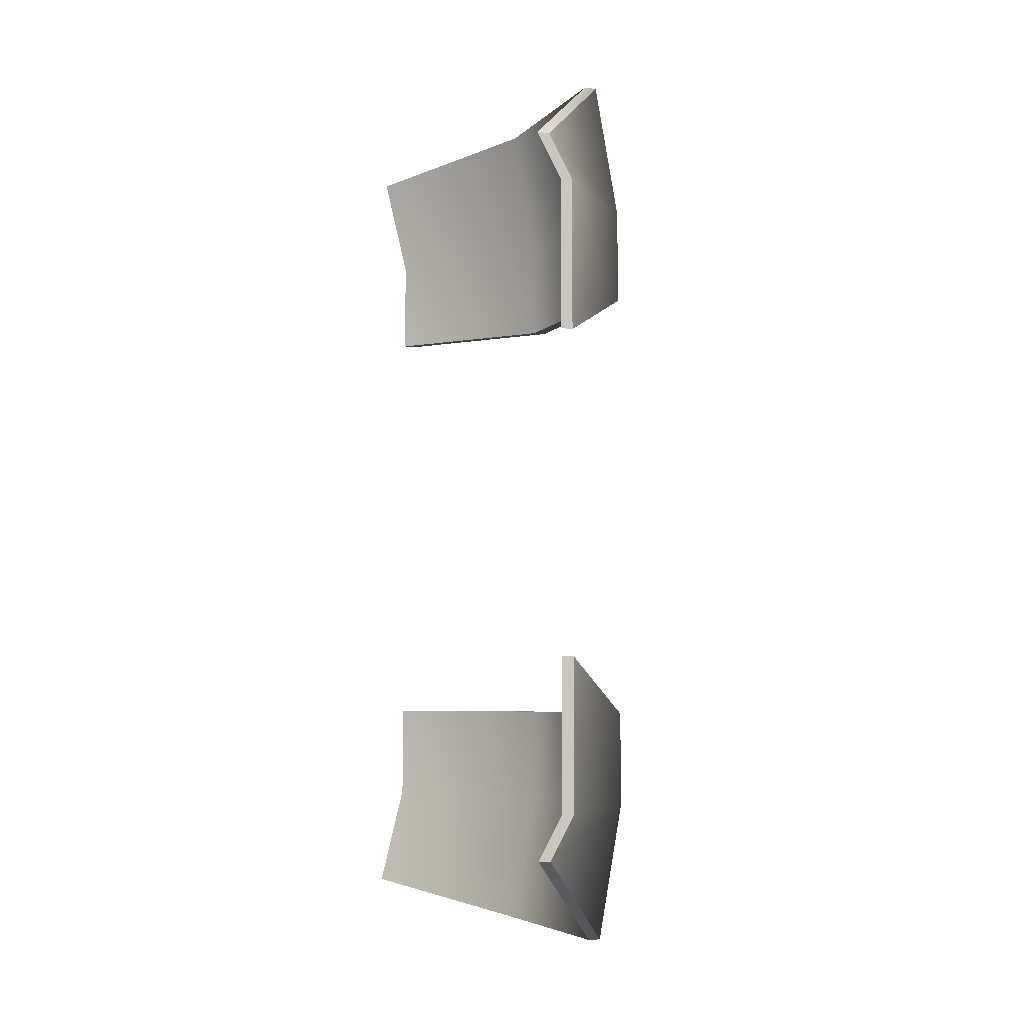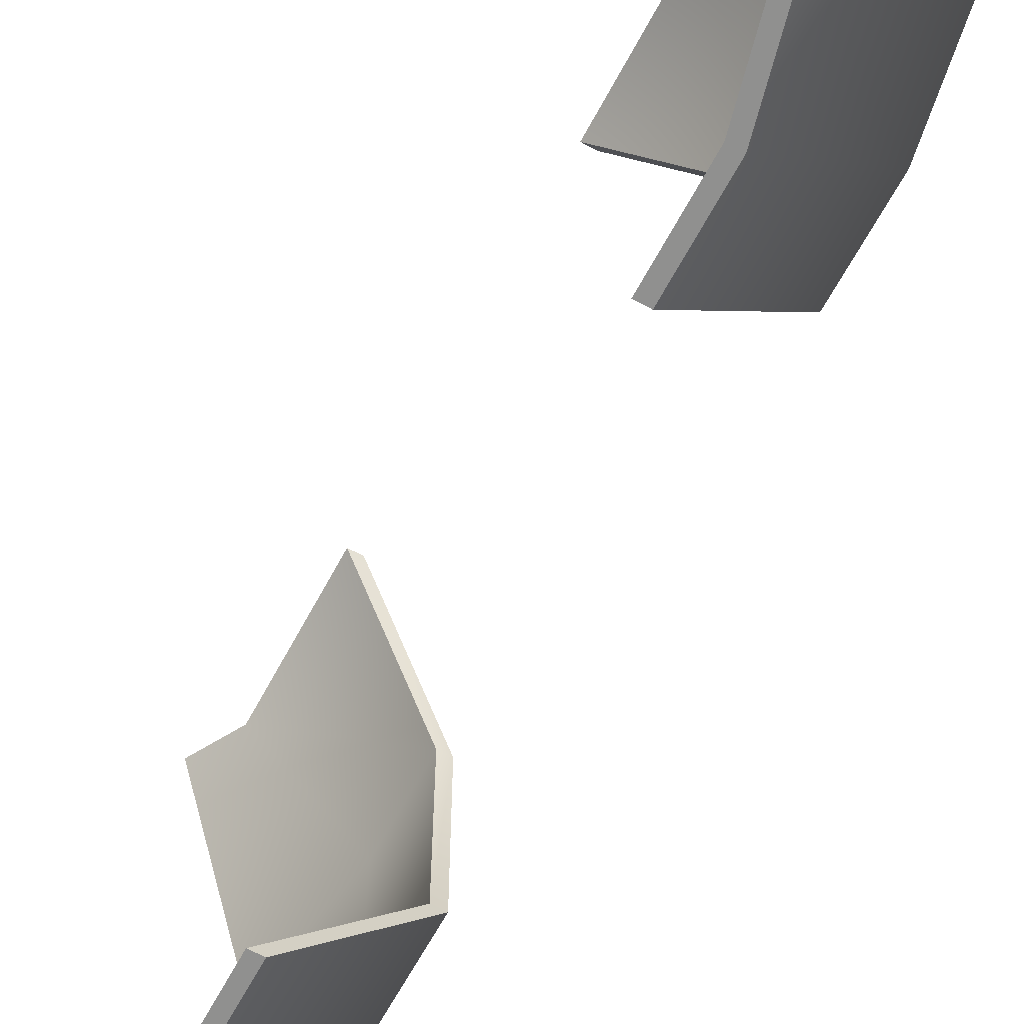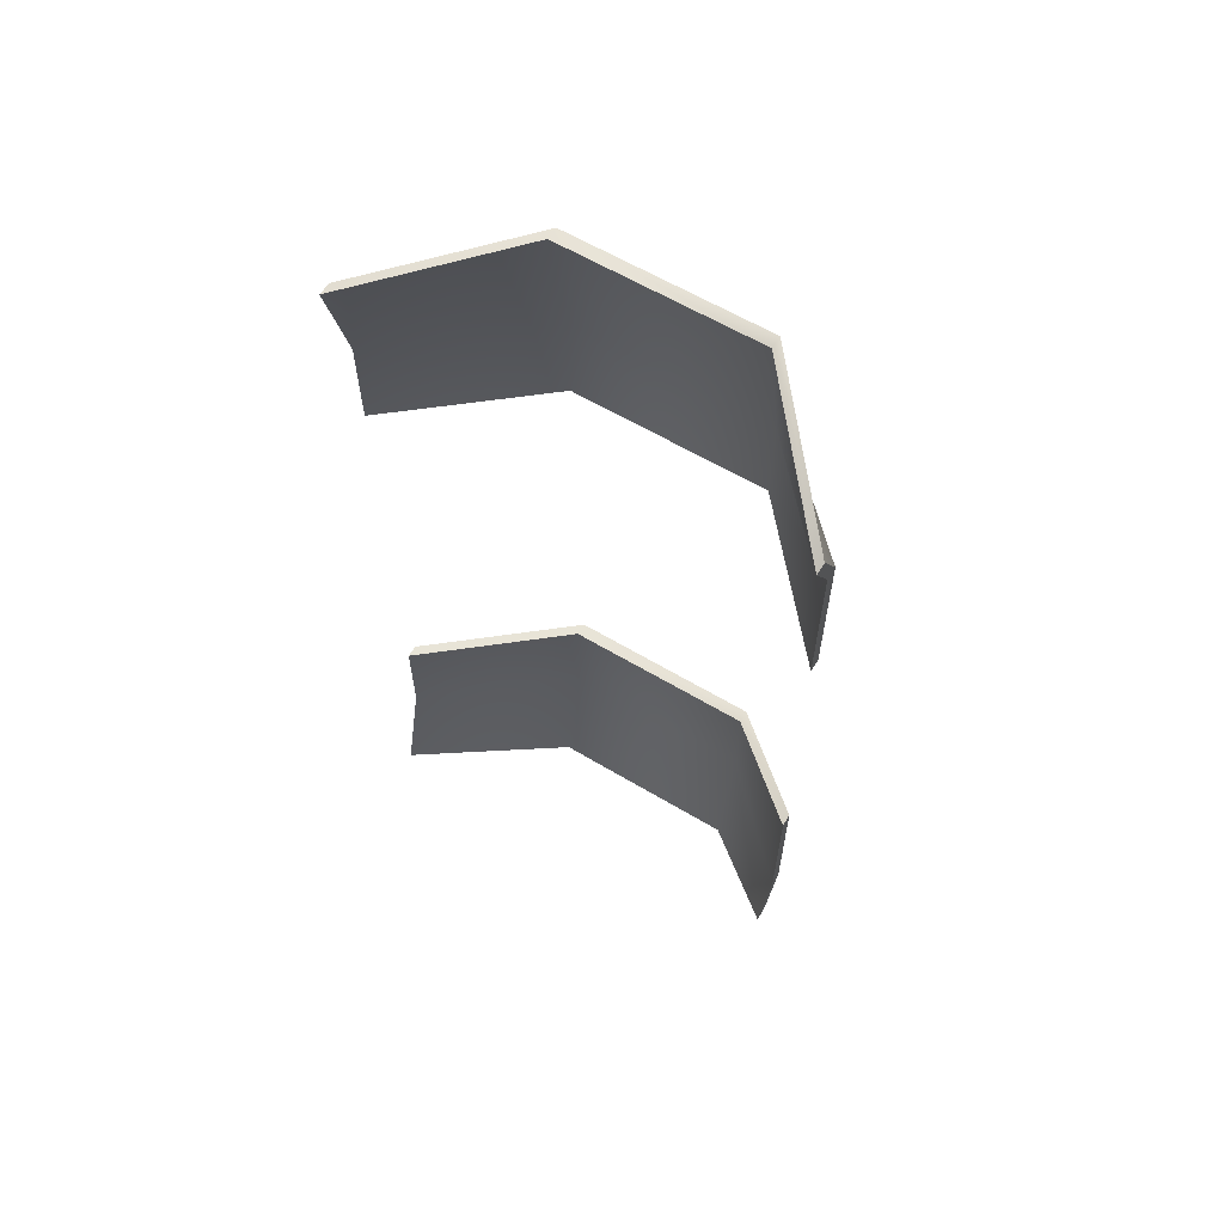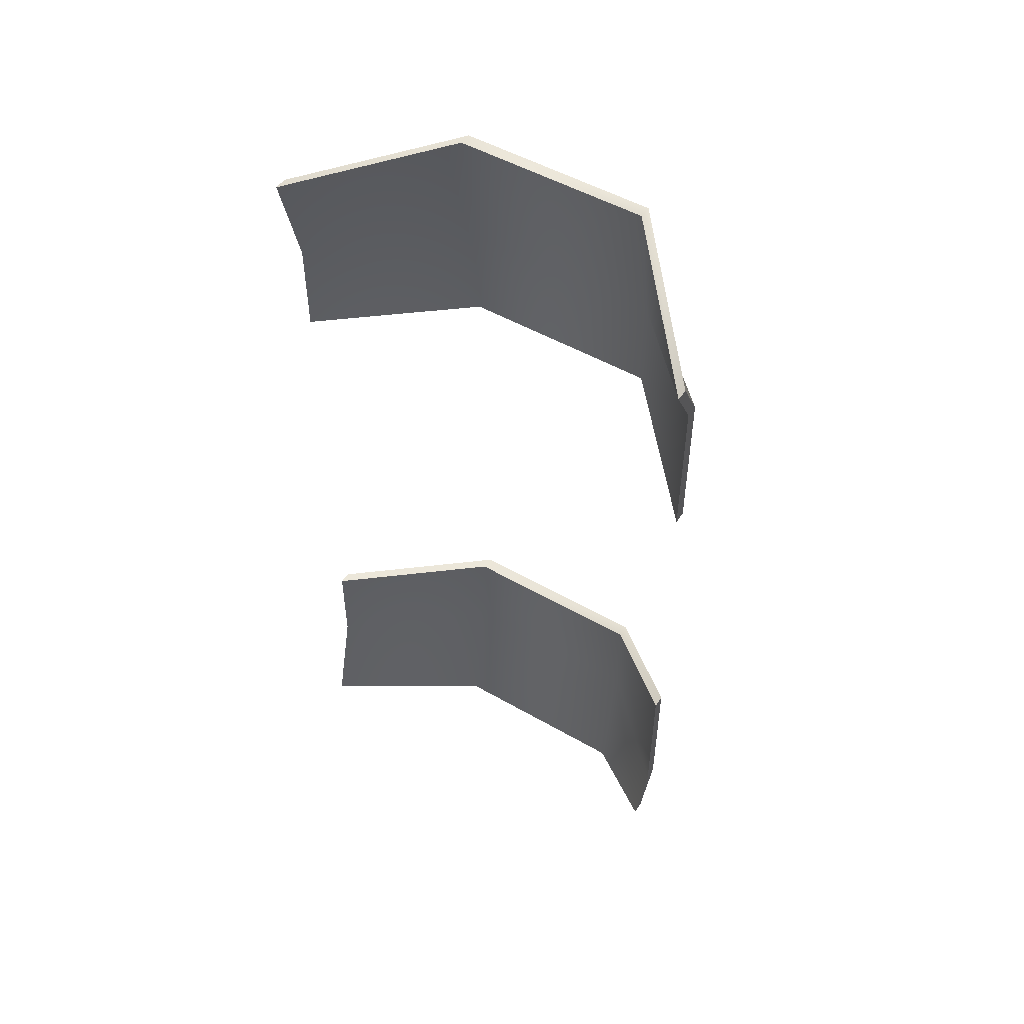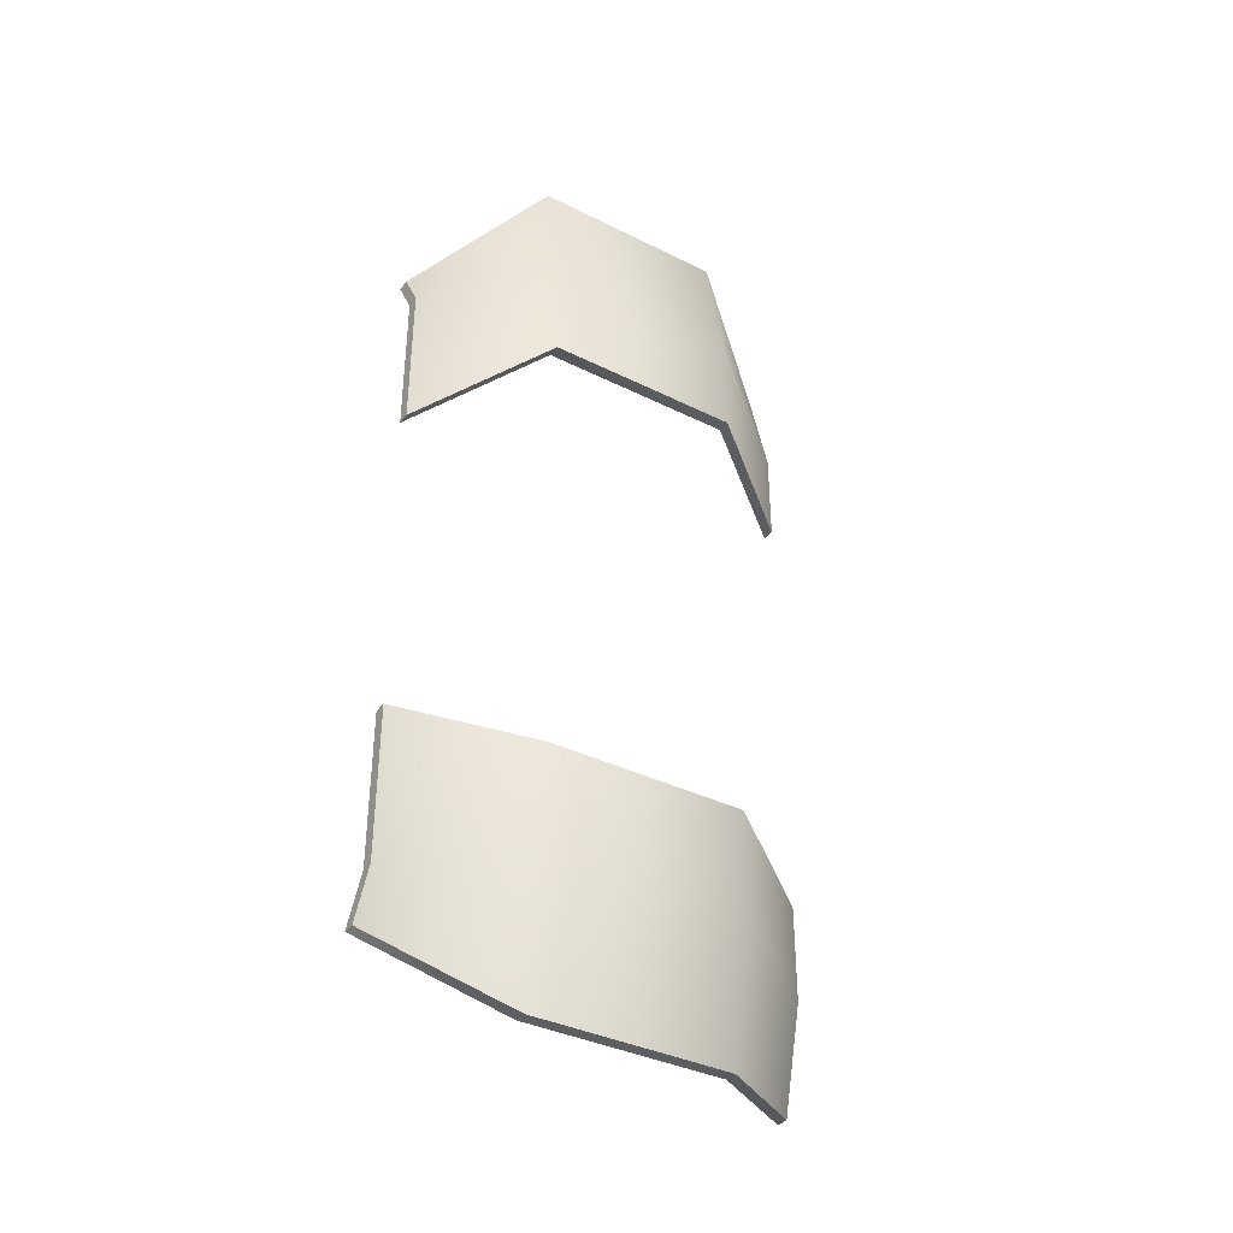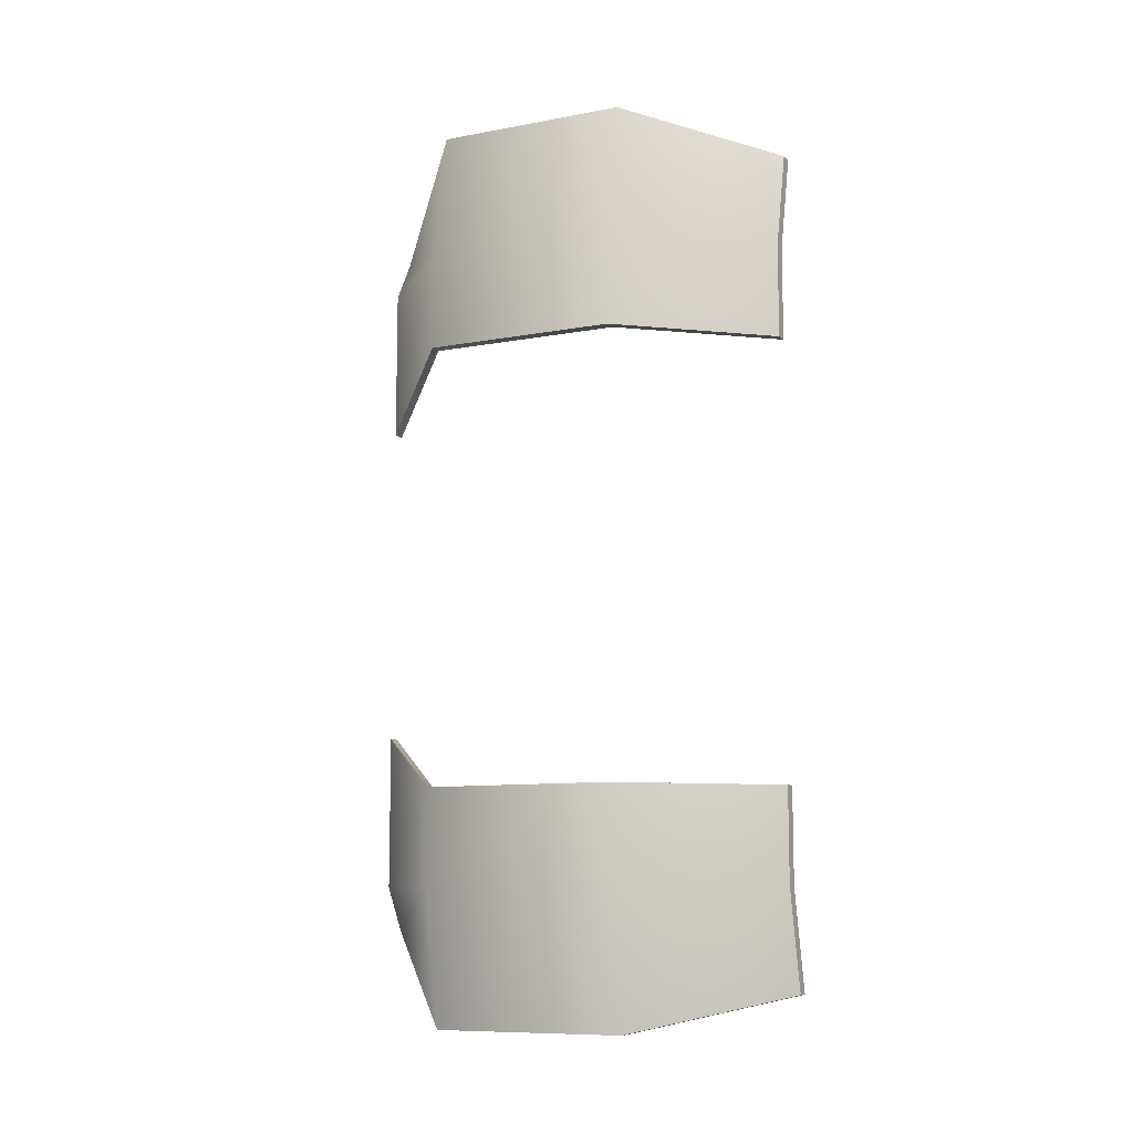
<metadata>
{"format":"obj","ext":"obj","renderer":"f3d","projection":"perspective","resolution":1024,"background":"white","views":[{"elev":-5.7,"azim":157.0,"up":"+Z"},{"elev":-65.5,"azim":151.6,"up":"+Y"},{"elev":61.3,"azim":121.3,"up":"+Z"},{"elev":50.3,"azim":122.3,"up":"+Z"},{"elev":-36.9,"azim":-122.8,"up":"+Z"},{"elev":-9.8,"azim":-64.4,"up":"+Z"}]}
</metadata>
<code>
v  -13.94 54.94 9.562
v  -13.94 54.94 13.69
v  -13.95 46.54 13.69
v  -13.95 46.54 9.562
v  -13.39 54.94 19.58
v  -14.49 54.94 13.69
v  -14.49 46.54 13.69
v  -13.4 46.54 19.58
v  -9.063 40.66 13.69
v  -9.609 40.66 13.69
v  -9.609 40.66 9.562
v  -9.063 40.66 9.562
v  -12.85 54.94 19.58
v  -12.85 46.54 19.58
v  -9.564 59.33 13.68
v  -10.11 59.33 13.68
v  -9.016 59.33 15.6
v  -8.469 59.33 15.6
v  -14.49 46.54 9.562
v  -14.49 54.94 9.562
v  -9.564 59.33 7.047
v  -7.967 40.66 18.08
v  -8.514 40.66 18.08
v  -10.11 59.33 7.047
v  -13.95 46.54 -13.69
v  -13.94 54.94 -13.69
v  -13.94 54.94 -9.562
v  -13.95 46.54 -9.562
v  -14.49 46.54 -13.69
v  -14.49 54.94 -13.69
v  -13.39 54.94 -19.58
v  -13.4 46.54 -19.58
v  -9.609 40.66 -9.562
v  -9.609 40.66 -13.69
v  -9.063 40.66 -13.69
v  -9.063 40.66 -9.562
v  -12.85 54.94 -19.58
v  -12.85 46.54 -19.58
v  -9.016 59.33 -15.6
v  -10.11 59.33 -13.68
v  -9.564 59.33 -13.68
v  -8.469 59.33 -15.6
v  -14.49 54.94 -9.562
v  -14.49 46.54 -9.562
v  -9.564 59.33 -7.048
v  -7.967 40.66 -18.08
v  -8.514 40.66 -18.08
v  -10.11 59.33 -7.048
g Bronya_1
f 1 2 3 4
f 5 6 7 8
f 9 10 11 12
f 13 5 8 14
f 15 16 17 18
f 4 19 20 1
f 1 21 15 2
f 22 9 3 14
f 17 16 6 5
f 19 11 10 7
f 18 17 5 13
f 23 22 14 8
f 12 11 19 4
f 24 21 1 20
f 25 26 27 28
f 29 30 31 32
f 33 34 35 36
f 37 38 32 31
f 39 40 41 42
f 28 27 43 44
f 27 26 41 45
f 25 35 46 38
f 30 40 39 31
f 44 29 34 33
f 42 37 31 39
f 47 32 38 46
f 36 28 44 33
f 48 43 27 45
f 13 14 3 2
f 20 19 7 6
f 22 23 10 9
f 21 24 16 15
f 18 13 2 15
f 9 12 4 3
f 16 24 20 6
f 23 8 7 10
f 38 37 26 25
f 44 43 30 29
f 47 46 35 34
f 48 45 41 40
f 26 37 42 41
f 28 36 35 25
f 43 48 40 30
f 29 32 47 34

</code>
